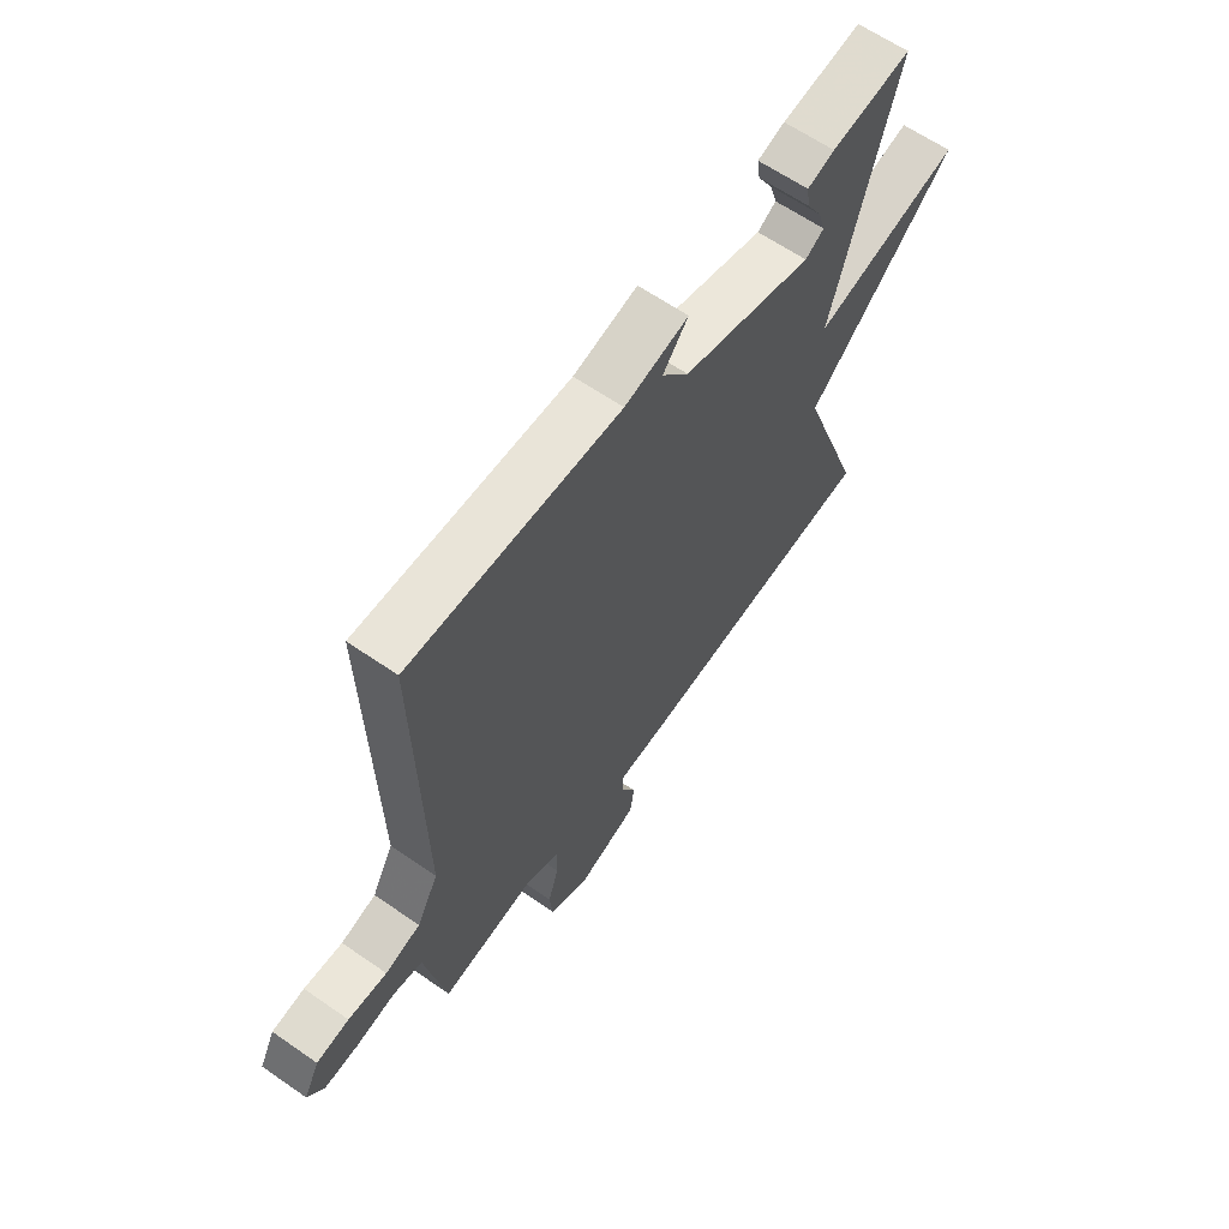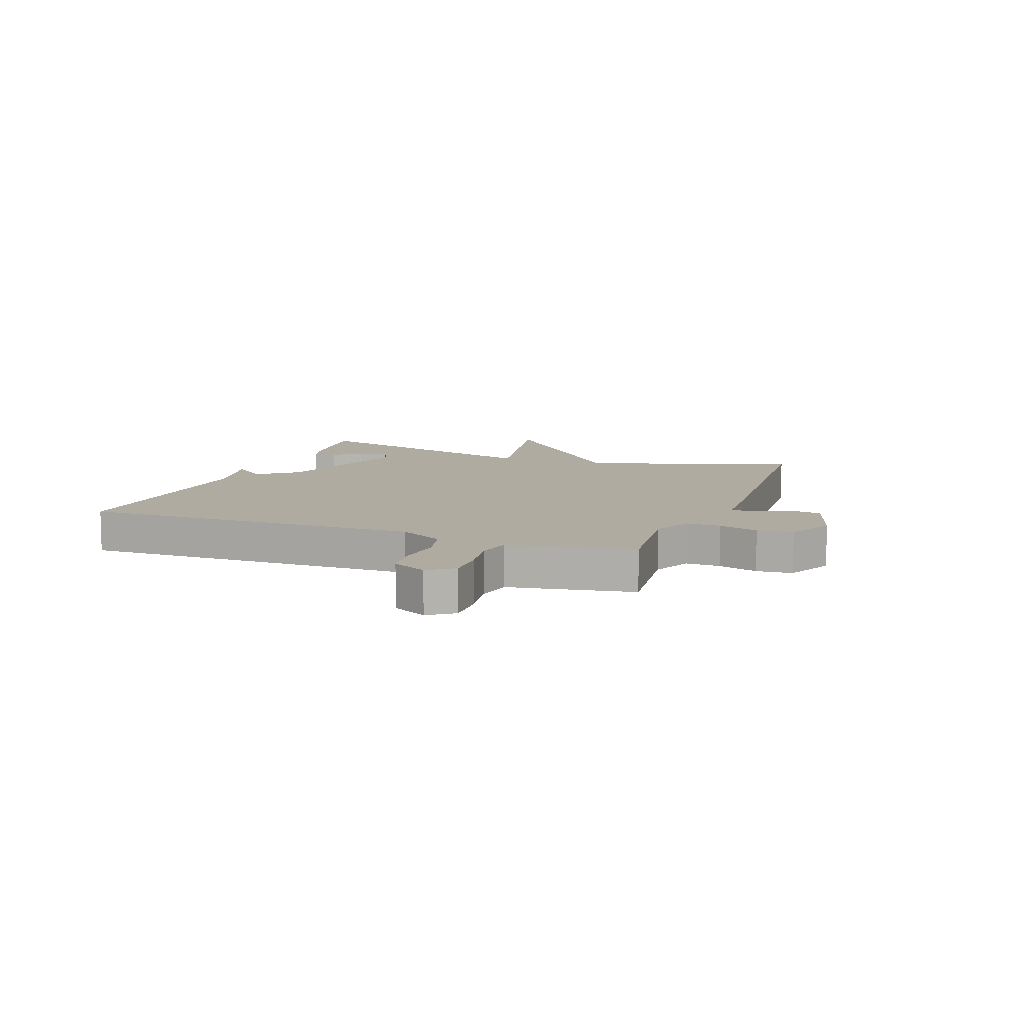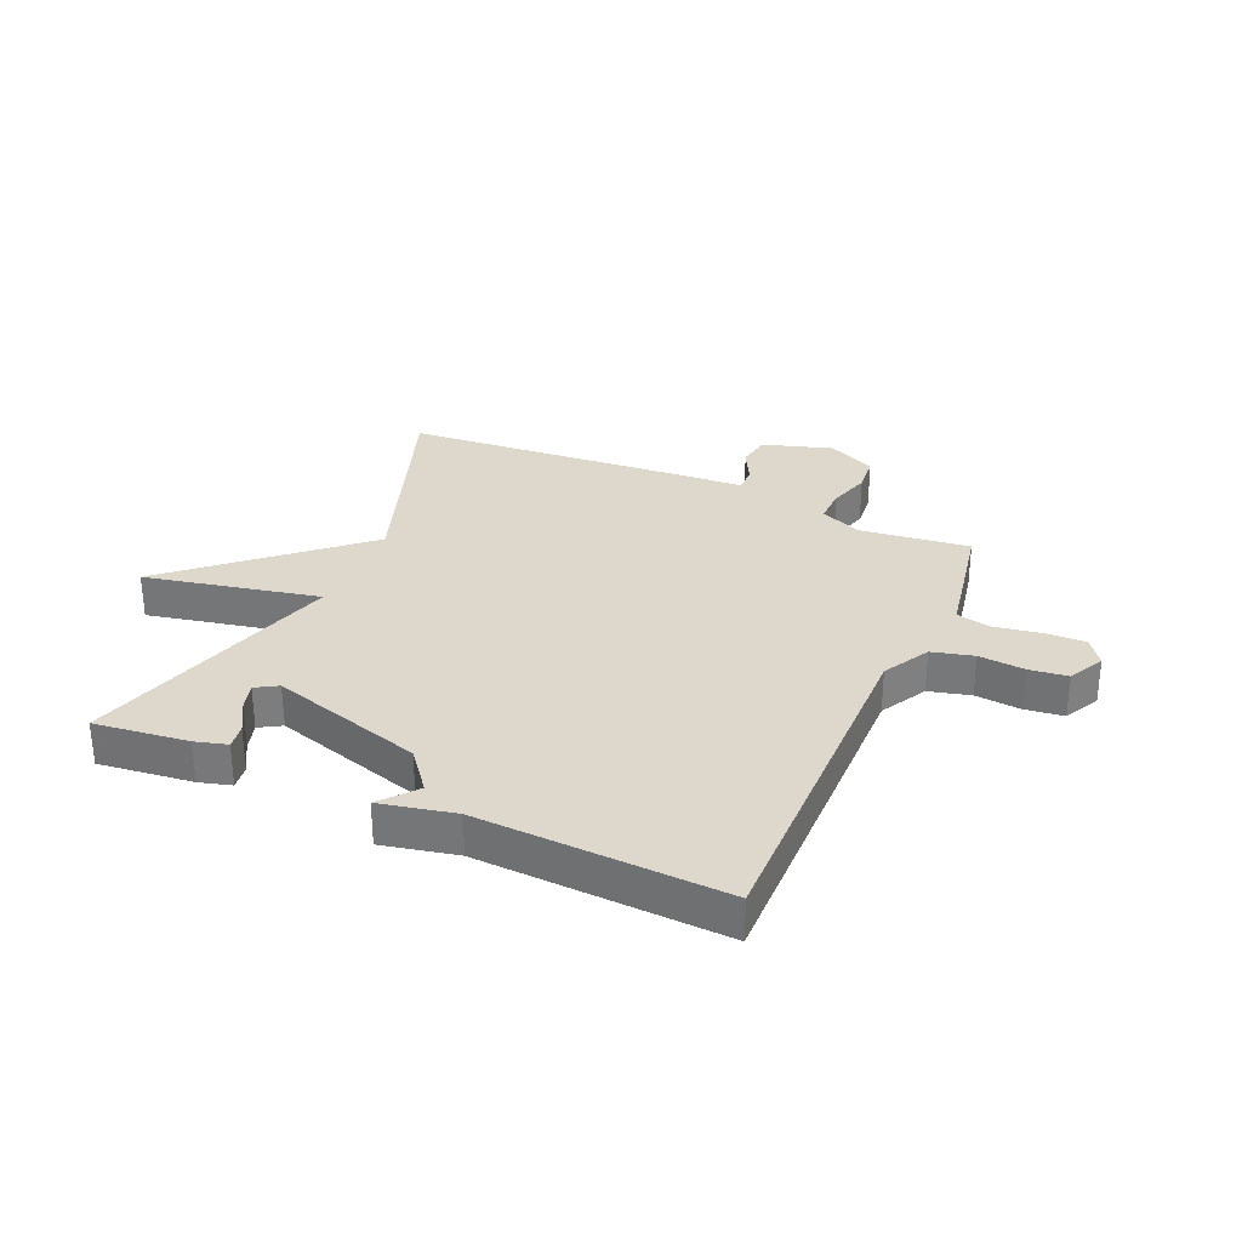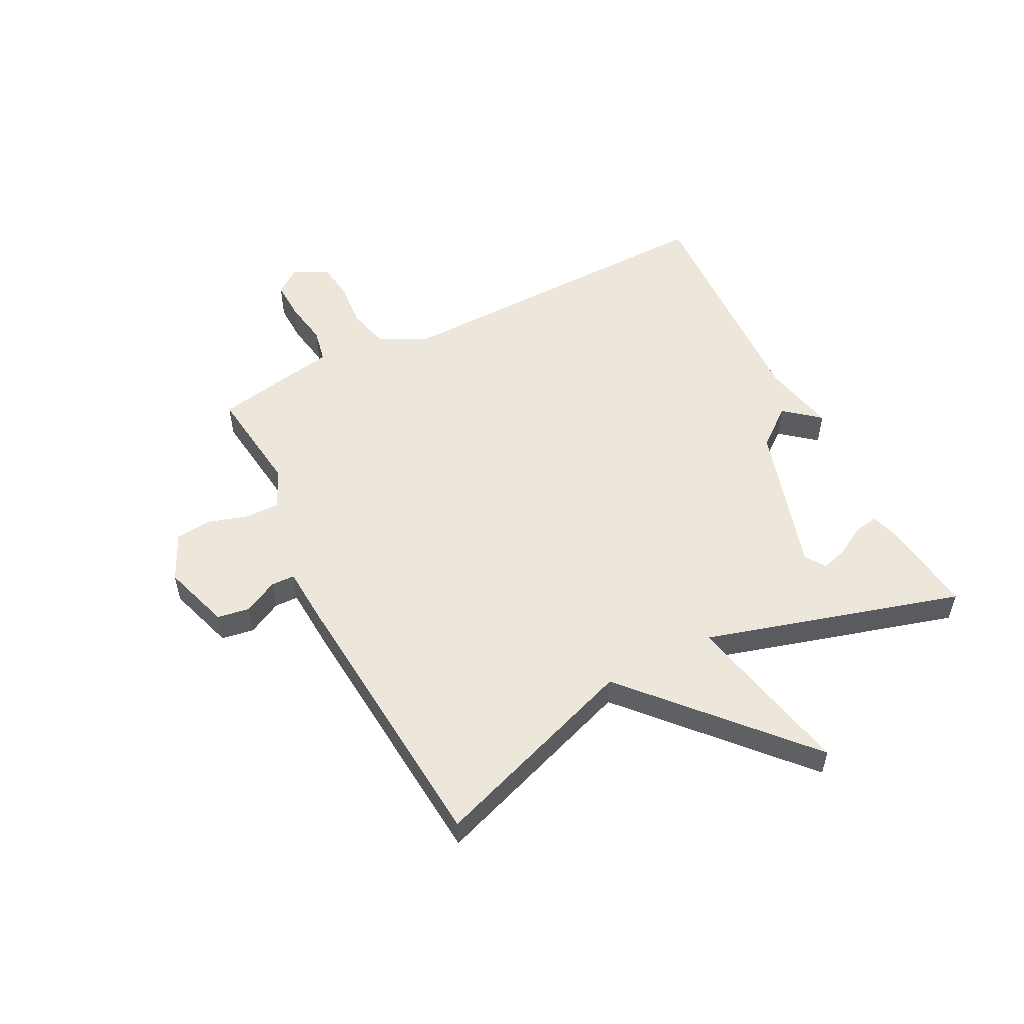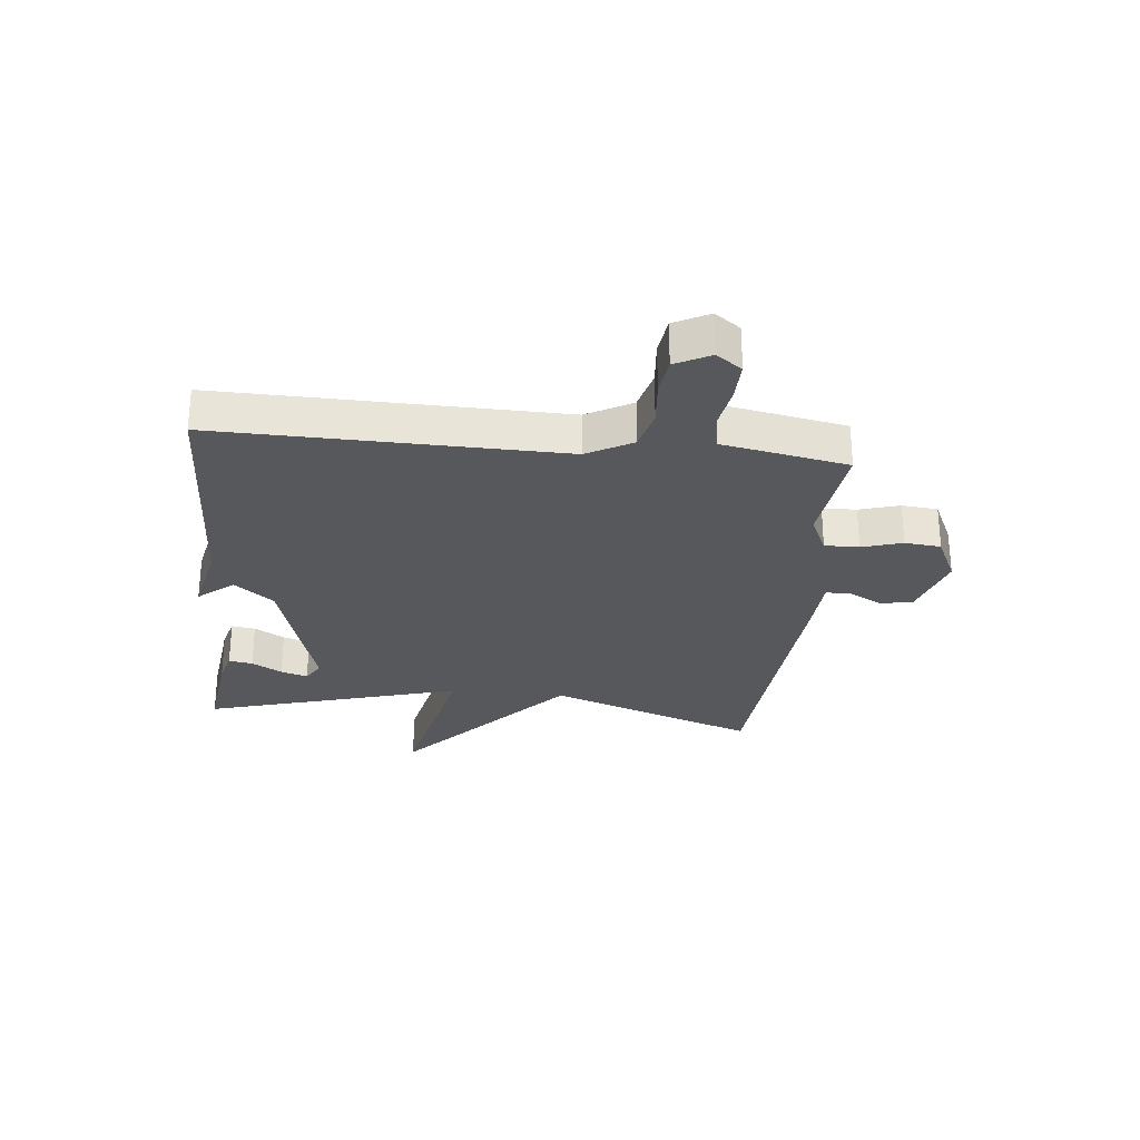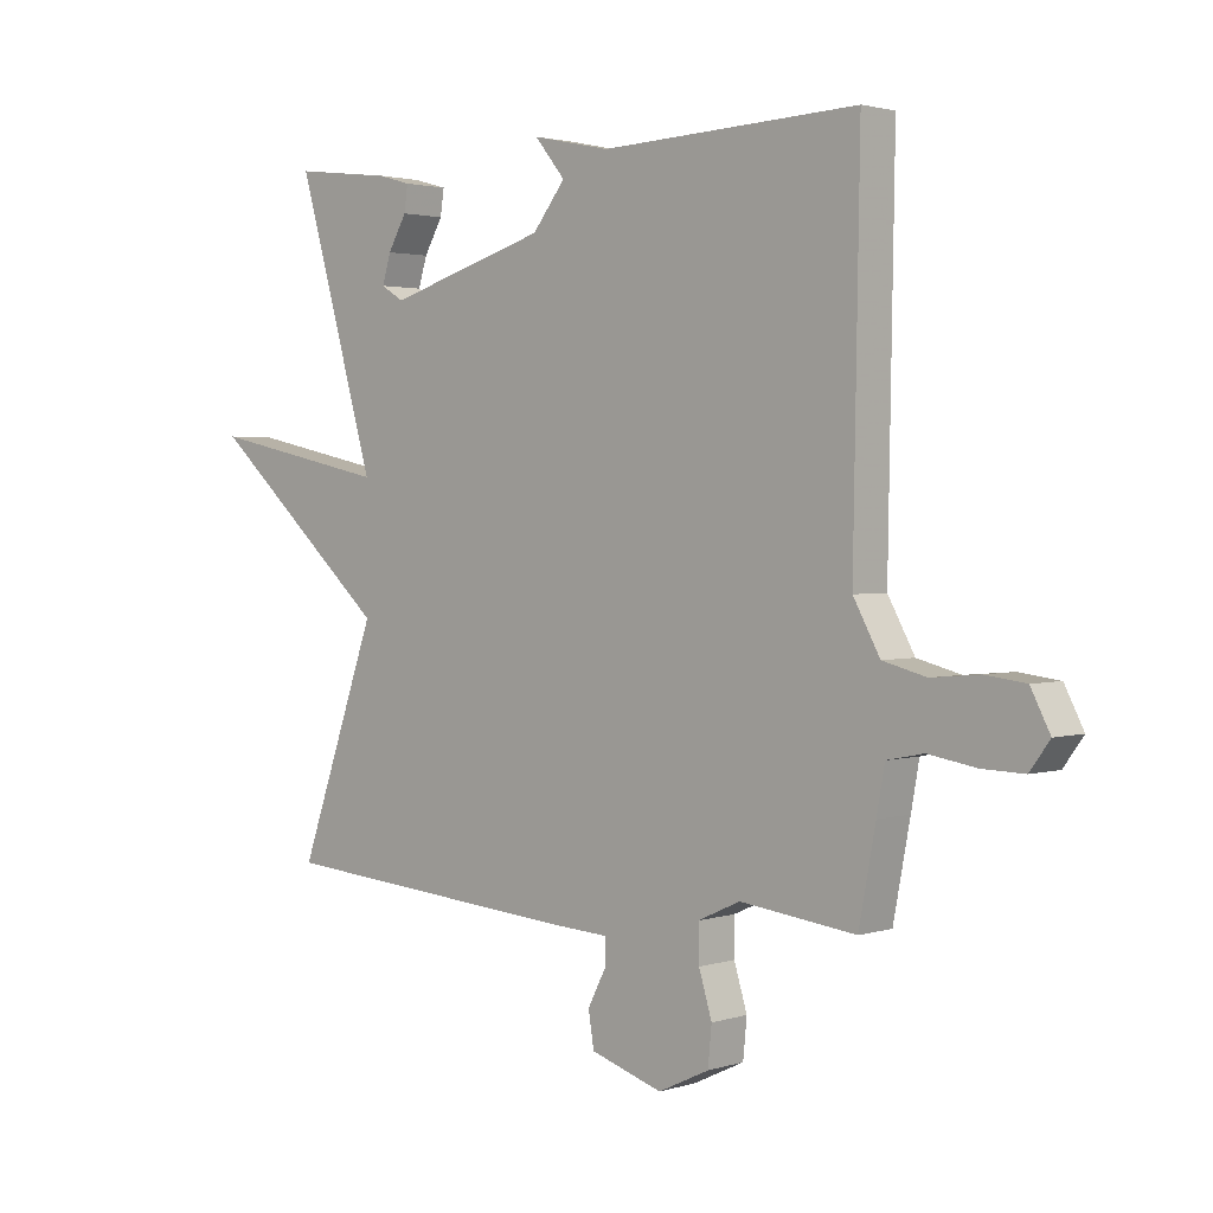
<metadata>
{"format":"obj","ext":"obj","renderer":"f3d","projection":"perspective","resolution":1024,"background":"white","views":[{"elev":63.0,"azim":125.0,"up":"+Z"},{"elev":9.8,"azim":110.8,"up":"+Y"},{"elev":31.2,"azim":23.8,"up":"+Y"},{"elev":53.7,"azim":-117.1,"up":"+Y"},{"elev":-28.1,"azim":84.1,"up":"+Y"},{"elev":2.2,"azim":42.5,"up":"+Z"}]}
</metadata>
<code>
v -0.5 0.07 -0.5
v -0.373 0.07 -0.141
v -0.666 0.07 0.121
v -0.373 0.07 0.059
v -0.5 0.07 0.5
v -0.342 0.07 0.481
v -0.288 0.07 0.466
v -0.294 0.07 0.425
v -0.324 0.07 0.373
v -0.338 0.07 0.327
v -0.301 0.07 0.305
v -0.043 0.07 0.382
v 0.01 0.07 0.449
v -0.027 0.07 0.494
v -0.04 0.07 0.509
v 0.086 0.07 0.482
v 0.5 0.07 0.5
v 0.49 0.07 -0.087
v 0.533 0.07 -0.165
v 0.603 0.07 -0.183
v 0.68 0.07 -0.176
v 0.745 0.07 -0.184
v 0.776 0.07 -0.244
v 0.744 0.07 -0.288
v 0.676 0.07 -0.286
v 0.599 0.07 -0.273
v 0.54 0.07 -0.285
v 0.527 0.07 -0.357
v 0.5 0.07 -0.5
v 0.314 0.07 -0.477
v 0.246 0.07 -0.508
v 0.247 0.07 -0.567
v 0.268 0.07 -0.636
v 0.262 0.07 -0.698
v 0.18 0.07 -0.737
v 0.064 0.07 -0.7
v 0.055 0.07 -0.644
v 0.085 0.07 -0.586
v 0.084 0.07 -0.545
v -0.016 0.07 -0.539
v -0.5 0 -0.5
v -0.373 0 -0.141
v -0.666 0 0.121
v -0.373 0 0.059
v -0.5 0 0.5
v -0.342 0 0.481
v -0.288 0 0.466
v -0.294 0 0.425
v -0.324 0 0.373
v -0.338 0 0.327
v -0.301 0 0.305
v -0.043 0 0.382
v 0.01 0 0.449
v -0.027 0 0.494
v -0.04 0 0.509
v 0.086 0 0.482
v 0.5 0 0.5
v 0.49 0 -0.087
v 0.533 0 -0.165
v 0.603 0 -0.183
v 0.68 0 -0.176
v 0.745 0 -0.184
v 0.776 0 -0.244
v 0.744 0 -0.288
v 0.676 0 -0.286
v 0.599 0 -0.273
v 0.54 0 -0.285
v 0.527 0 -0.357
v 0.5 0 -0.5
v 0.314 0 -0.477
v 0.246 0 -0.508
v 0.247 0 -0.567
v 0.268 0 -0.636
v 0.262 0 -0.698
v 0.18 0 -0.737
v 0.064 0 -0.7
v 0.055 0 -0.644
v 0.085 0 -0.586
v 0.084 0 -0.545
v -0.016 0 -0.539
f 39 40 1 2
f 36 37 38
f 35 36 38
f 34 35 38
f 33 34 38
f 32 33 38
f 31 32 38 39
f 2 3 4
f 39 2 4
f 31 39 4
f 30 31 4
f 29 30 4
f 28 29 4
f 27 28 4
f 24 25 26
f 23 24 26
f 22 23 26
f 21 22 26
f 20 21 26
f 26 27 4
f 20 26 4
f 19 20 4
f 16 17 18
f 14 15 16 18
f 13 14 18 19
f 12 13 19
f 11 12 19 4
f 7 8 9
f 6 7 9
f 5 6 9
f 5 9 10
f 4 5 10
f 4 10 11
f 42 41 80 79
f 78 77 76
f 78 76 75
f 78 75 74
f 78 74 73
f 78 73 72
f 79 78 72 71
f 44 43 42
f 44 42 79
f 44 79 71
f 44 71 70
f 44 70 69
f 44 69 68
f 44 68 67
f 66 65 64
f 66 64 63
f 66 63 62
f 66 62 61
f 66 61 60
f 44 67 66
f 44 66 60
f 44 60 59
f 58 57 56
f 58 56 55 54
f 59 58 54 53
f 59 53 52
f 44 59 52 51
f 49 48 47
f 49 47 46
f 49 46 45
f 50 49 45
f 50 45 44
f 51 50 44
f 1 41 42 2
f 2 42 43 3
f 3 43 44 4
f 4 44 45 5
f 5 45 46 6
f 6 46 47 7
f 7 47 48 8
f 8 48 49 9
f 9 49 50 10
f 10 50 51 11
f 11 51 52 12
f 12 52 53 13
f 13 53 54 14
f 14 54 55 15
f 15 55 56 16
f 16 56 57 17
f 17 57 58 18
f 18 58 59 19
f 19 59 60 20
f 20 60 61 21
f 21 61 62 22
f 22 62 63 23
f 23 63 64 24
f 24 64 65 25
f 25 65 66 26
f 26 66 67 27
f 27 67 68 28
f 28 68 69 29
f 29 69 70 30
f 30 70 71 31
f 31 71 72 32
f 32 72 73 33
f 33 73 74 34
f 34 74 75 35
f 35 75 76 36
f 36 76 77 37
f 37 77 78 38
f 38 78 79 39
f 39 79 80 40
f 40 80 41 1

</code>
